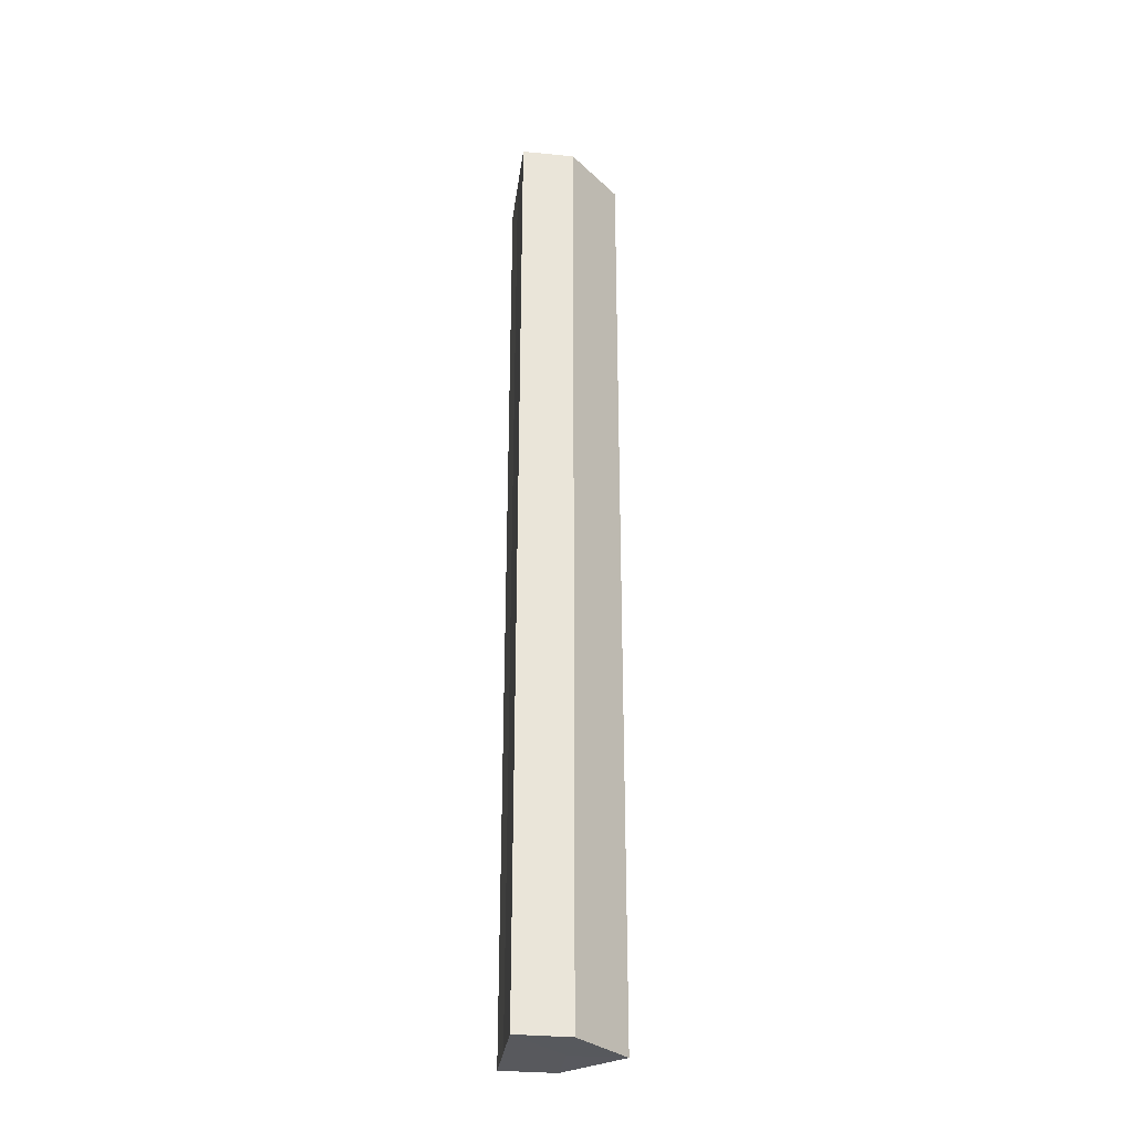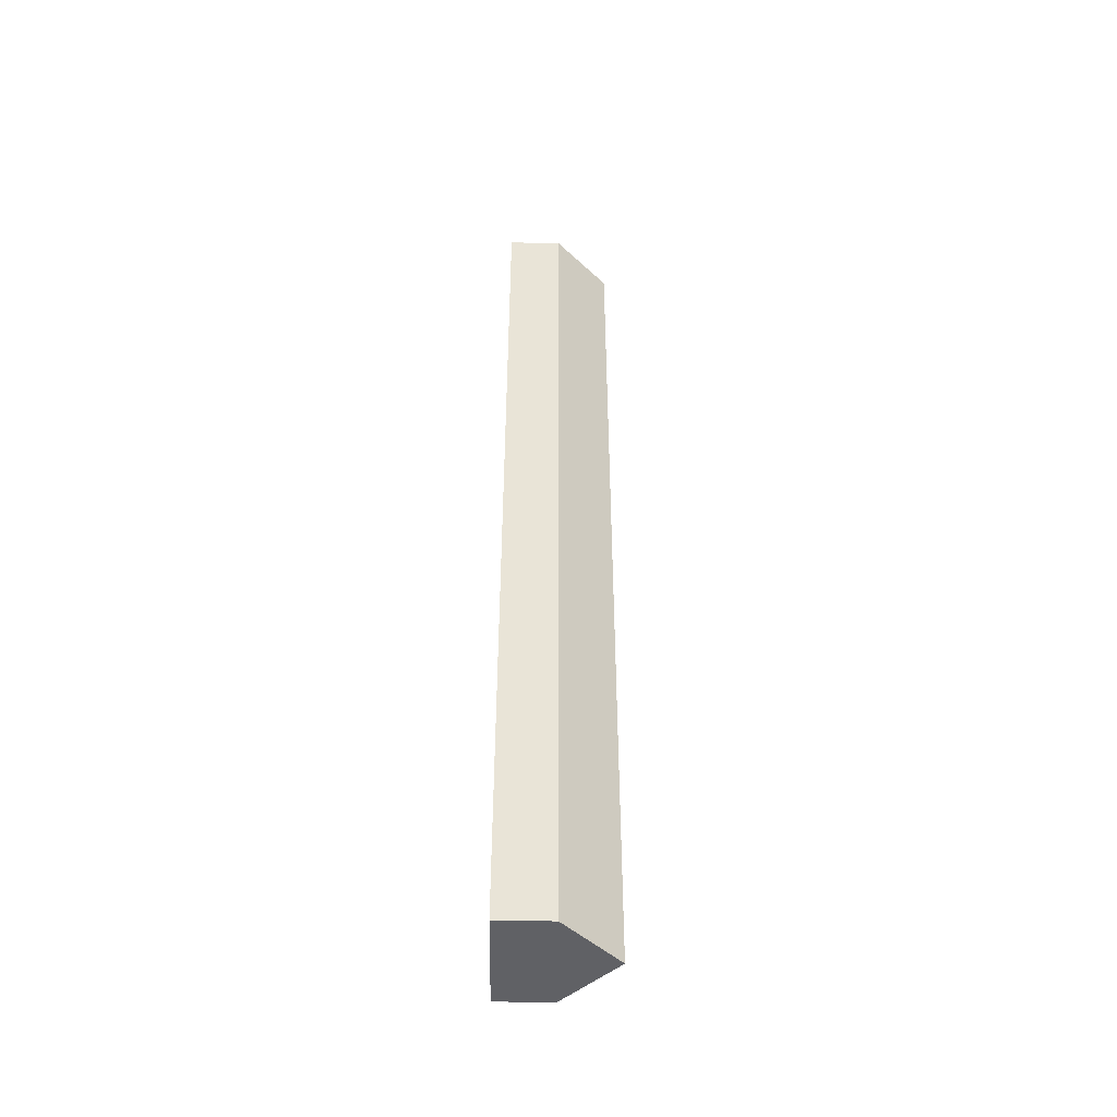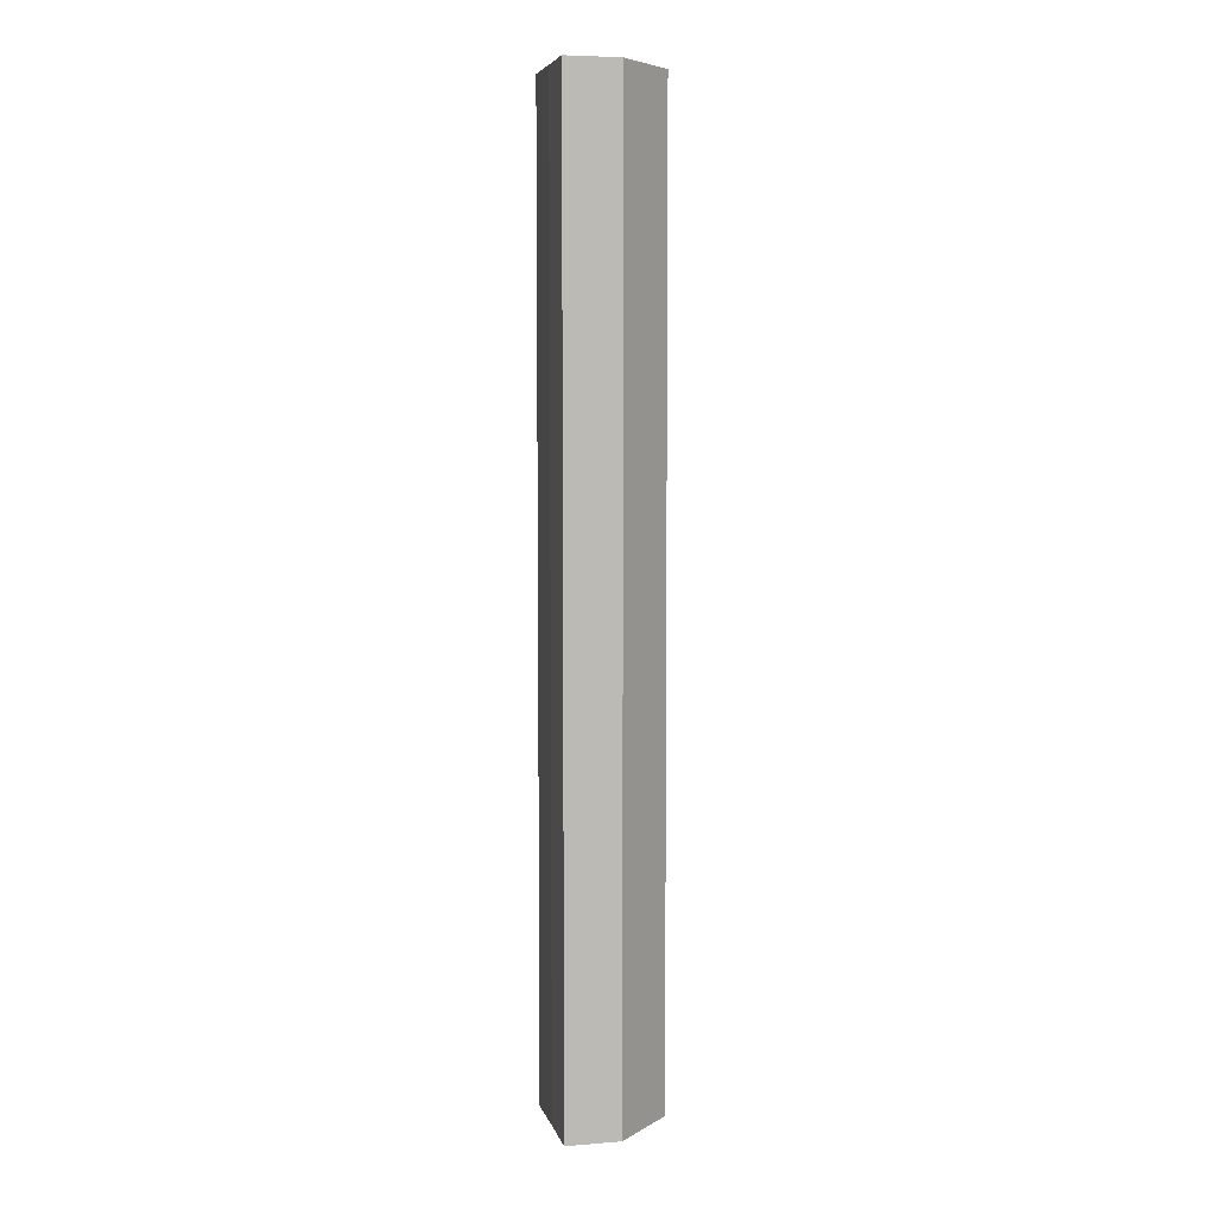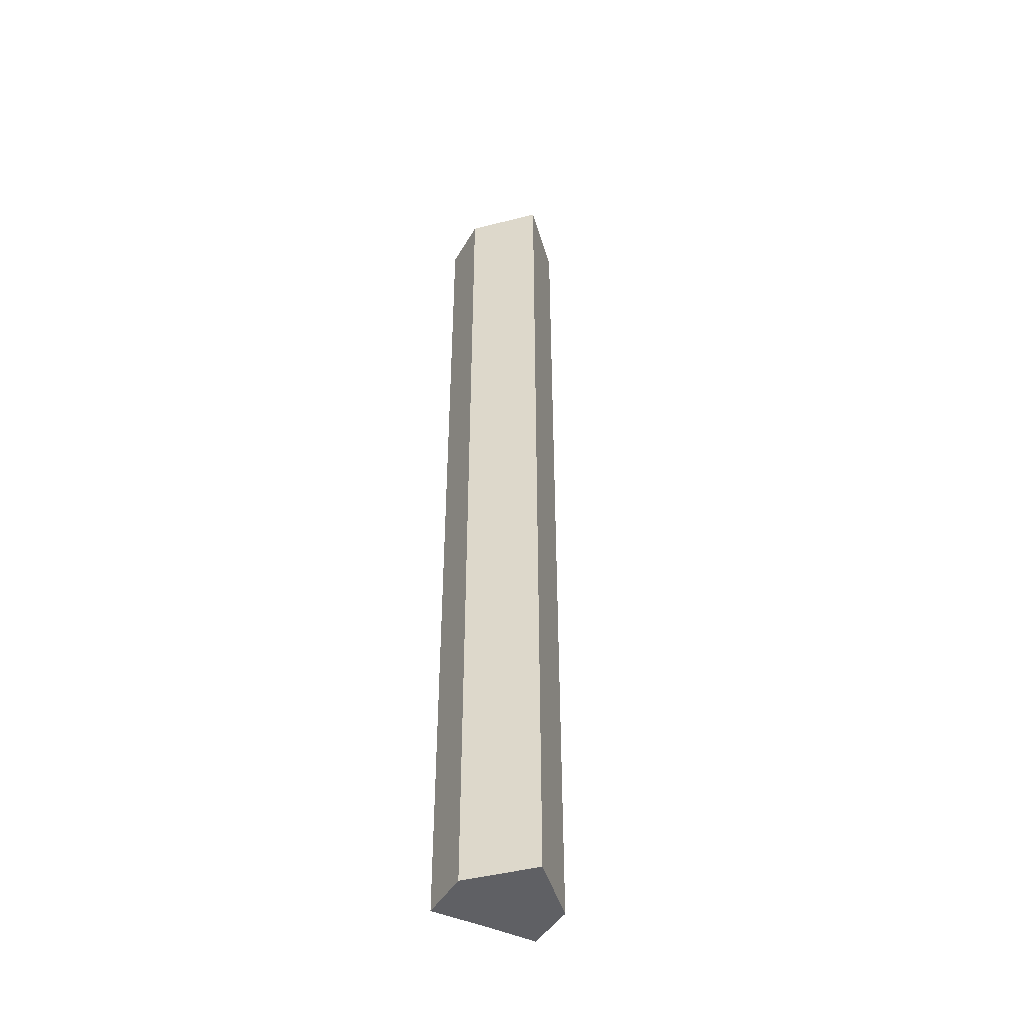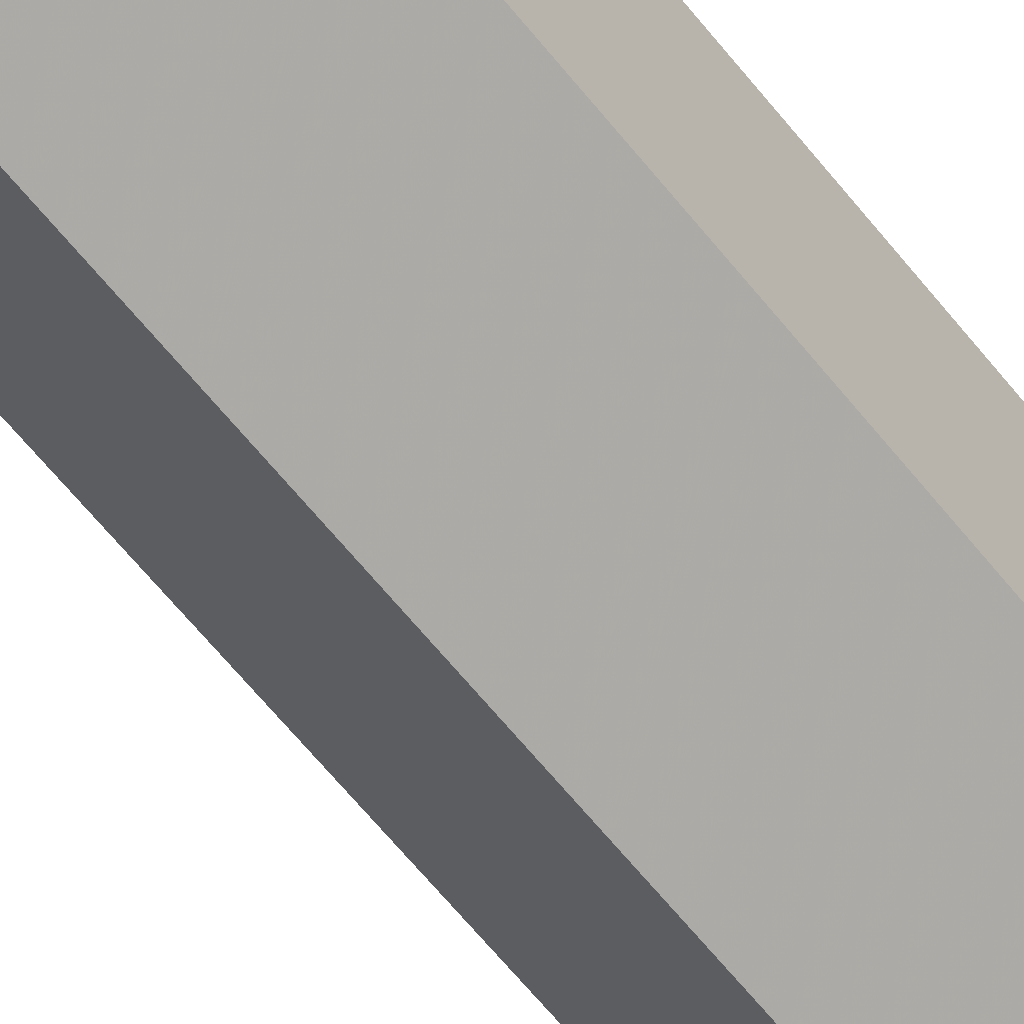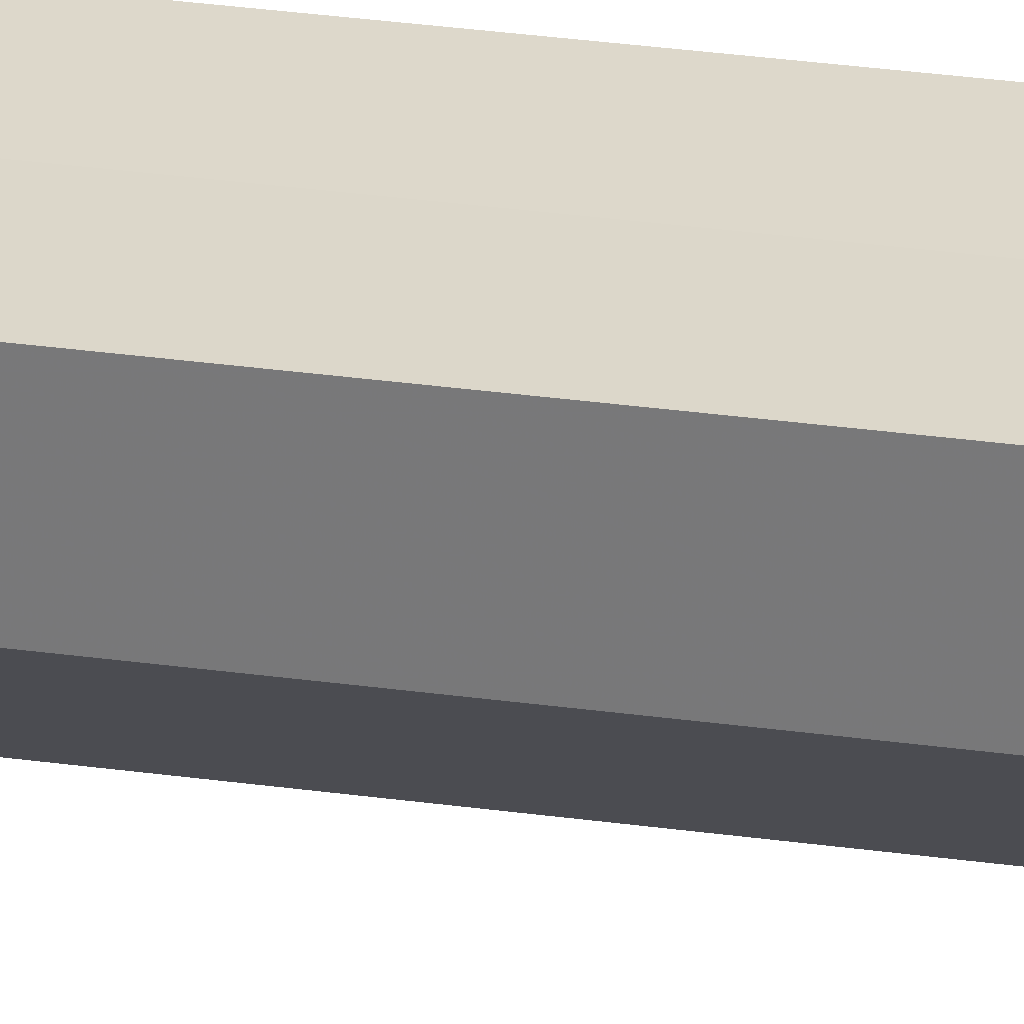
<metadata>
{"format":"obj","ext":"obj","renderer":"f3d","projection":"perspective","resolution":1024,"background":"white","views":[{"elev":-30.4,"azim":-97.6,"up":"+Z"},{"elev":-47.6,"azim":-91.1,"up":"+Z"},{"elev":6.0,"azim":-103.5,"up":"+Z"},{"elev":-45.0,"azim":-28.7,"up":"+Z"},{"elev":-50.4,"azim":34.5,"up":"+Y"},{"elev":31.2,"azim":-78.8,"up":"+Y"}]}
</metadata>
<code>
o 29544
v 2205 1866 16.61
v 2205 1866 16.61
v 2205 1866 16.78
v 2205 1866 16.61
v 2205 1866 16.78
v 2205 1866 16.61
v 2205 1866 16.78
v 2205 1866 16.61
v 2205 1866 16.78
v 2205 1866 16.61
v 2205 1866 16.61
v 2205 1866 16.61
v 2205 1866 16.61
v 2205 1866 16.61
v 2205 1866 16.61
v 2205 1866 16.78
v 2205 1866 16.78
v 2205 1866 16.78
v 2205 1866 16.78
v 2205 1866 16.78
v 2205 1866 16.61
v 2205 1866 16.78
v 2205 1866 16.61
v 2205 1866 16.61
v 2205 1866 16.61
v 2205 1866 16.61
v 2205 1866 16.78
v 2205 1866 16.61
v 2205 1866 16.61
v 2205 1866 16.61
v 2205 1866 16.78
v 2205 1866 16.78
v 2205 1866 16.78
v 2205 1866 16.78
v 2205 1866 16.78
v 2205 1866 16.78
v 2205 1866 16.78
v 2205 1866 16.78
f 1 2 3
f 2 4 5
f 3 6 7
f 7 8 9
f 10 11 8
f 10 8 12
f 10 13 11
f 10 12 14
f 10 15 13
f 10 14 15
f 16 13 17
f 18 14 19
f 20 21 16
f 22 23 18
f 24 25 20
f 25 26 27
f 28 29 22
f 29 30 31
f 32 33 34
f 32 35 33
f 32 34 36
f 32 37 35
f 32 36 38
f 32 38 37

</code>
